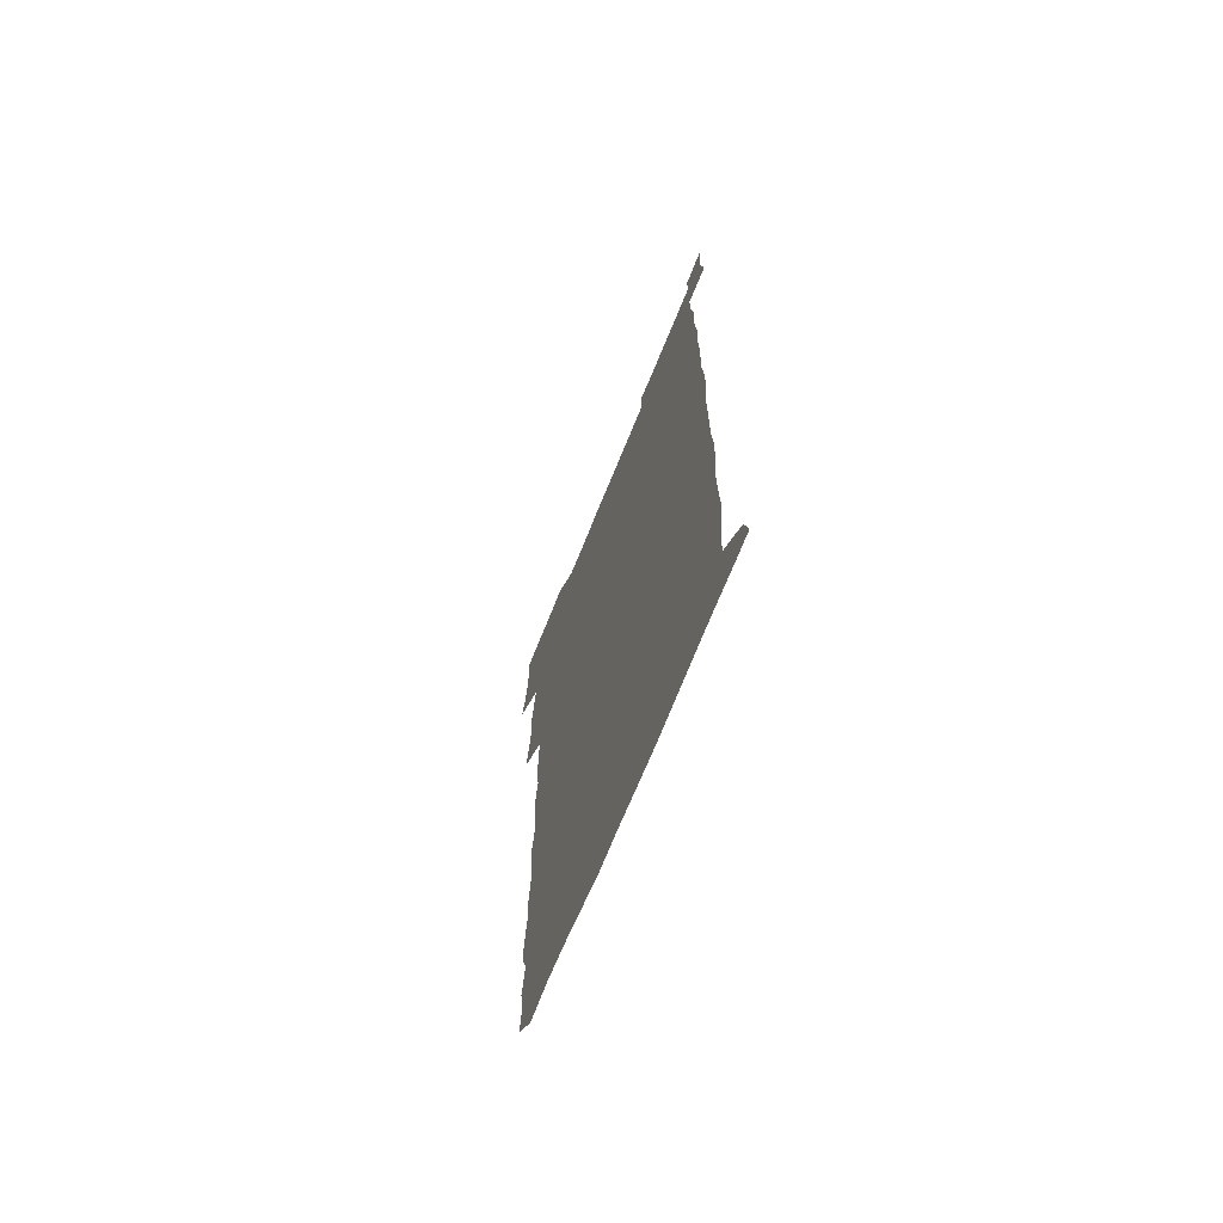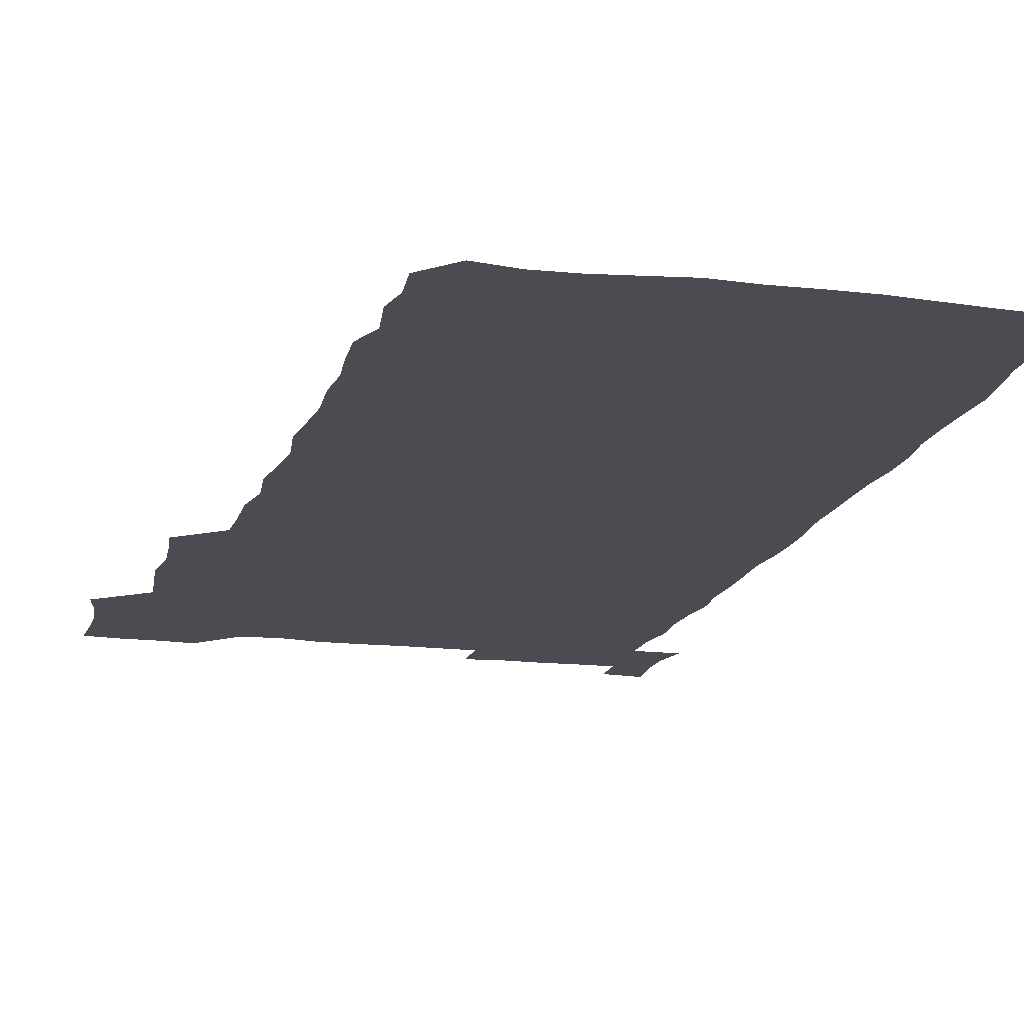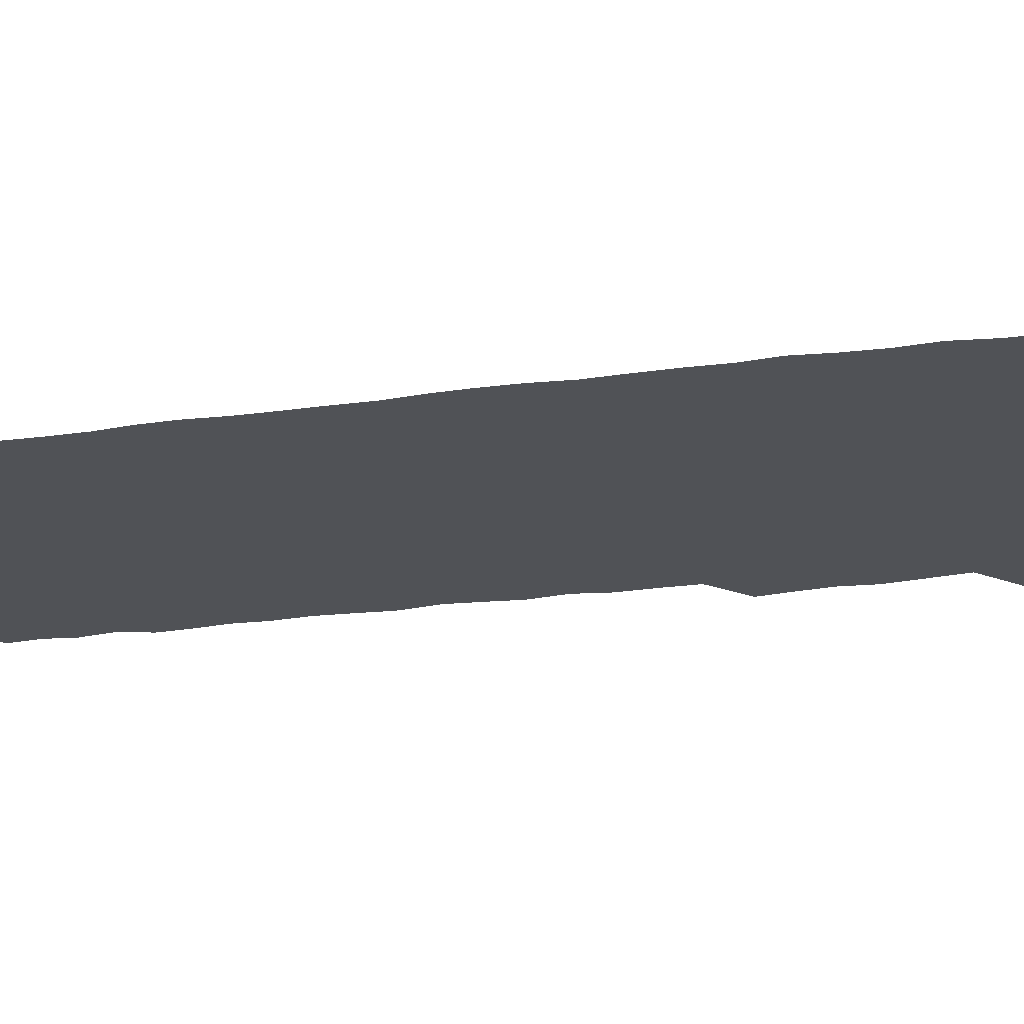
<metadata>
{"format":"obj","ext":"obj","renderer":"f3d","projection":"perspective","resolution":1024,"background":"white","views":[{"elev":-70.7,"azim":67.9,"up":"+Y"},{"elev":-15.4,"azim":-15.0,"up":"+Z"},{"elev":-20.8,"azim":104.7,"up":"+Z"}]}
</metadata>
<code>
v 460.9 527.6 0
v 464.1 541 0
v 466.1 555.8 0
v 466.3 570.7 0
v 466 586 0
v 475.2 433.9 0
v 477.1 448.4 0
v 478.7 463.6 0
v 477.1 478.4 0
v 479.1 494.2 0
v 481.2 510.9 0
v 481.8 525.6 0
v 479.2 540.7 0
v 483.7 554.5 0
v 482 569.8 0
v 480.3 587.1 0
v 493.7 160.5 0
v 495.1 175.3 0
v 493.1 187.5 0
v 495.7 204.5 0
v 491.4 217.3 0
v 492.2 231.6 0
v 494 247.1 0
v 493.3 261.5 0
v 494.6 278.2 0
v 493.7 294 0
v 492.6 308.4 0
v 495.3 326.2 0
v 494 341.2 0
v 492.5 355.6 0
v 494.6 372.3 0
v 492.2 387.3 0
v 492.9 403.2 0
v 492.8 419 0
v 495.8 435.6 0
v 495.4 450.3 0
v 496.8 465.5 0
v 496.4 480.3 0
v 495.8 495.2 0
v 497.4 510.7 0
v 497.1 525.6 0
v 497.9 540.1 0
v 497.1 555.3 0
v 496 570.6 0
v 494.8 586.9 0
v 505.2 147.7 0
v 510.9 165.6 0
v 513.9 181.3 0
v 511.5 194.3 0
v 512.6 209.4 0
v 512.3 224.2 0
v 514.1 240.4 0
v 514.4 255.4 0
v 513.7 270.1 0
v 512.5 284.2 0
v 512.3 299.1 0
v 509.9 313.2 0
v 511 328.9 0
v 511.6 344.6 0
v 511.2 359.8 0
v 511.6 375.2 0
v 512.6 391 0
v 512.8 405.9 0
v 510 420.5 0
v 511.3 436 0
v 512.4 451.4 0
v 512.1 465.9 0
v 510.3 480.7 0
v 512.1 495.7 0
v 512.3 510.6 0
v 512.9 525.3 0
v 512.4 540.2 0
v 511.5 555.3 0
v 510.3 570.4 0
v 508.4 588 0
v 521 150.3 0
v 525.3 166.1 0
v 528.7 183.5 0
v 527 196.2 0
v 528.3 212.1 0
v 528.9 227.5 0
v 528.9 242.2 0
v 529 257.1 0
v 528.7 271.9 0
v 528.2 286.5 0
v 527.8 301.3 0
v 527.8 316.5 0
v 528.1 331.7 0
v 527.9 346.5 0
v 527.3 361.3 0
v 527.3 376.4 0
v 527.5 391.5 0
v 527.2 406.5 0
v 526.7 421.4 0
v 526.8 436.5 0
v 526.2 451.2 0
v 526.4 466.1 0
v 528.6 481.5 0
v 527.5 496 0
v 527.4 510.7 0
v 527.3 525.3 0
v 527.7 539.7 0
v 526.6 554.7 0
v 523.8 572 0
v 536.3 149.5 0
v 540.6 167.1 0
v 542.3 183.2 0
v 544.2 200 0
v 543.9 214.2 0
v 543.9 228.8 0
v 543.7 243.3 0
v 543.2 257.7 0
v 542.9 272.3 0
v 542.9 287.3 0
v 542.6 302.1 0
v 543.1 317.6 0
v 542.4 331.8 0
v 542.3 346.8 0
v 542.1 361.6 0
v 542.7 377.2 0
v 541.8 391.6 0
v 543.2 407.5 0
v 542.4 421.9 0
v 542.6 436.9 0
v 542.8 451.9 0
v 542.7 466.6 0
v 542.4 481.3 0
v 542.3 496 0
v 542.3 510.6 0
v 541.9 525.2 0
v 543.1 539.2 0
v 541.2 555.4 0
v 540 570.9 0
v 551.5 147.1 0
v 554.8 164.9 0
v 557.1 184.3 0
v 558.3 200.8 0
v 558.1 214.3 0
v 558.4 229.4 0
v 557.8 243.3 0
v 557.8 258.2 0
v 557.6 272.8 0
v 557.1 287.3 0
v 557.5 302.9 0
v 556.9 317 0
v 557.1 332.2 0
v 557 347.1 0
v 556.2 361 0
v 557 377.1 0
v 556.8 391.9 0
v 557.3 407.3 0
v 557.1 422 0
v 556.8 436.6 0
v 557.2 451.7 0
v 557.1 466.4 0
v 557 481.3 0
v 556.9 496 0
v 556.9 510.6 0
v 556.8 525.2 0
v 557.3 539.2 0
v 556.5 554.4 0
v 554.4 573 0
v 566.2 144.7 0
v 570.7 167.6 0
v 571.4 182.8 0
v 571.9 199.5 0
v 572.8 216.4 0
v 572.7 229.8 0
v 572.2 243.4 0
v 572.1 258 0
v 572.1 273.1 0
v 572 287.9 0
v 571.9 302.8 0
v 572 318 0
v 571.8 332.6 0
v 570.9 346.6 0
v 572.1 363 0
v 572.1 378 0
v 571.9 392.4 0
v 571.9 407.2 0
v 571.7 422 0
v 571.7 436.8 0
v 572 451.9 0
v 571.4 466.5 0
v 571.5 481.3 0
v 571.8 496.1 0
v 571.7 510.7 0
v 571.6 525.3 0
v 571.6 539.9 0
v 571.1 555.2 0
v 569.6 572.9 0
v 582.7 145.5 0
v 585.5 167.9 0
v 586.4 183.7 0
v 586.5 199.5 0
v 586.6 214.2 0
v 586.7 229.7 0
v 586.6 243.6 0
v 586.5 257.5 0
v 586.7 273.9 0
v 586.3 287.6 0
v 586.4 303.2 0
v 586.4 317.6 0
v 586.6 333.2 0
v 586.3 347.6 0
v 586.4 362.7 0
v 586.2 377 0
v 586.5 392.4 0
v 586.3 407 0
v 586.3 422 0
v 586.2 436.5 0
v 586.2 451.8 0
v 586.4 466.6 0
v 586.2 481.3 0
v 586.3 496 0
v 586.4 510.7 0
v 586.4 525.3 0
v 586.3 539.8 0
v 586 555.2 0
v 585.2 572 0
v 599.3 144.8 0
v 600.2 166.5 0
v 601 184.8 0
v 601 199.1 0
v 600.8 213.7 0
v 600.4 230.1 0
v 601.2 242.4 0
v 601 257.2 0
v 600.9 273.6 0
v 600.9 287.9 0
v 600.9 302.3 0
v 600.8 317.1 0
v 600.8 333.9 0
v 600.8 347.4 0
v 601 363.2 0
v 600.9 377.7 0
v 601 392.1 0
v 600.9 407.1 0
v 600.9 421.7 0
v 600.8 436.5 0
v 600.9 451.9 0
v 600.9 466.5 0
v 600.9 481.3 0
v 600.9 496 0
v 601 510.7 0
v 601.1 525.2 0
v 601.1 539.3 0
v 600.8 556.1 0
v 600.7 571.9 0
v 615.6 144.7 0
v 615.5 164.4 0
v 615.2 183.8 0
v 615.4 199.8 0
v 615.4 213.4 0
v 615.2 228.4 0
v 615.3 244 0
v 615.4 257.2 0
v 615.1 274 0
v 615.2 288.1 0
v 615.5 302.3 0
v 615.3 317.6 0
v 615.3 332.8 0
v 615.3 348.5 0
v 615.4 362.8 0
v 615.7 377 0
v 615.4 392.5 0
v 615.5 406.9 0
v 615.5 421.8 0
v 615.3 437 0
v 615.5 451.7 0
v 615.5 466.5 0
v 615.6 481.2 0
v 615.9 496.1 0
v 615.7 511 0
v 615.7 525.5 0
v 615.6 540 0
v 615.9 555.1 0
v 616 571.8 0
v 615.8 588 0
v 631.3 146 0
v 630.5 168.3 0
v 630.3 182 0
v 629.2 200.2 0
v 629.7 213.7 0
v 630 227.6 0
v 629.6 243.3 0
v 629.5 258.6 0
v 629.7 273.2 0
v 630 287.1 0
v 629.9 302.2 0
v 629.9 317.5 0
v 629.6 333.1 0
v 629.4 348.3 0
v 629.6 362.8 0
v 630 377.2 0
v 629.9 392.2 0
v 629.8 407.1 0
v 630.1 421.7 0
v 630.8 436.2 0
v 630 451.8 0
v 629.8 466.5 0
v 630.1 481.2 0
v 630.4 496.1 0
v 630.4 510.9 0
v 630.4 525.6 0
v 630.5 540.3 0
v 630.6 555 0
v 631 570.2 0
v 630.9 586.2 0
v 647.6 147.3 0
v 645.1 167.7 0
v 644.8 182.3 0
v 644.4 197.6 0
v 644.5 212.3 0
v 644.5 227.1 0
v 643.9 242.8 0
v 645.4 256.3 0
v 644.3 272.6 0
v 643.6 288.7 0
v 643.8 302.7 0
v 644.5 316.9 0
v 644.3 332.2 0
v 645.6 346.3 0
v 644.3 362.3 0
v 645 376.7 0
v 645.7 391.2 0
v 644.9 406.7 0
v 644.7 421.6 0
v 645 436.5 0
v 644.4 451.6 0
v 645.8 466.3 0
v 644.8 481.3 0
v 645.3 496 0
v 645.4 510.9 0
v 645.4 525.7 0
v 645.3 540.4 0
v 645.5 555.3 0
v 645.6 570 0
v 645.8 586.4 0
v 663.1 148.1 0
v 658.7 168.5 0
v 659.2 181.4 0
v 659.6 195.3 0
v 659.2 211 0
v 658.8 226.4 0
v 659.2 240.9 0
v 659.6 255.5 0
v 659.2 271.1 0
v 659.8 285.9 0
v 660.1 300.6 0
v 658.7 316.3 0
v 660.4 330.3 0
v 660.9 345.1 0
v 659 361.6 0
v 660.1 375.9 0
v 660.6 390.7 0
v 659.7 406.2 0
v 659.7 421 0
v 660.6 435.8 0
v 660.2 451 0
v 661.4 465.8 0
v 660.4 481.1 0
v 660.4 495.8 0
v 660.6 510.7 0
v 661.6 525.8 0
v 660.8 540.9 0
v 660.6 555.8 0
v 660.3 570.2 0
v 660.9 585.7 0
v 678.1 148.1 0
v 674.2 165.3 0
v 673.4 178.8 0
v 673.6 193.4 0
v 675.3 207.2 0
v 676.9 221.3 0
v 676.3 236.5 0
v 676 251.9 0
v 676.2 267.1 0
v 677.8 281.6 0
v 678.2 296.3 0
v 677.1 312.2 0
v 677.1 327.5 0
v 677.3 342.8 0
v 677.1 358.5 0
v 678.5 373.5 0
v 679 388.2 0
v 678.8 403.4 0
v 677.4 419.2 0
v 678 434.5 0
v 678.3 449.8 0
v 677.8 465.1 0
v 679.2 480 0
v 677.5 495.4 0
v 676.9 510.6 0
v 678 525.7 0
v 675.8 541.6 0
v 675.7 556.8 0
v 675.3 570.7 0
v 675.7 585.4 0
v 676 600 0
v 691.4 148.7 0
v 688.5 163.5 0
v 693.9 556.4 0
v 690.8 571.3 0
v 690.7 585.8 0
v 692 601.4 0
f 11 12 1
f 1 12 2
f 12 13 2
f 2 13 3
f 13 14 3
f 3 14 4
f 14 15 4
f 4 15 5
f 15 16 5
f 34 35 6
f 6 35 7
f 35 36 7
f 7 36 8
f 36 37 8
f 8 37 9
f 37 38 9
f 9 38 10
f 38 39 10
f 10 39 11
f 39 40 11
f 11 40 12
f 40 41 12
f 12 41 13
f 41 42 13
f 13 42 14
f 42 43 14
f 14 43 15
f 43 44 15
f 15 44 16
f 44 45 16
f 46 47 17
f 17 47 18
f 47 48 18
f 18 48 19
f 48 49 19
f 19 49 20
f 49 50 20
f 20 50 21
f 50 51 21
f 21 51 22
f 51 52 22
f 22 52 23
f 52 53 23
f 23 53 24
f 53 54 24
f 24 54 25
f 54 55 25
f 25 55 26
f 55 56 26
f 26 56 27
f 56 57 27
f 27 57 28
f 57 58 28
f 28 58 29
f 58 59 29
f 29 59 30
f 59 60 30
f 30 60 31
f 60 61 31
f 31 61 32
f 61 62 32
f 32 62 33
f 62 63 33
f 33 63 34
f 63 64 34
f 34 64 35
f 64 65 35
f 35 65 36
f 65 66 36
f 36 66 37
f 66 67 37
f 37 67 38
f 67 68 38
f 38 68 39
f 68 69 39
f 39 69 40
f 69 70 40
f 40 70 41
f 70 71 41
f 41 71 42
f 71 72 42
f 42 72 43
f 72 73 43
f 43 73 44
f 73 74 44
f 44 74 45
f 74 75 45
f 46 76 47
f 76 77 47
f 47 77 48
f 77 78 48
f 48 78 49
f 78 79 49
f 49 79 50
f 79 80 50
f 50 80 51
f 80 81 51
f 51 81 52
f 81 82 52
f 52 82 53
f 82 83 53
f 53 83 54
f 83 84 54
f 54 84 55
f 84 85 55
f 55 85 56
f 85 86 56
f 56 86 57
f 86 87 57
f 57 87 58
f 87 88 58
f 58 88 59
f 88 89 59
f 59 89 60
f 89 90 60
f 60 90 61
f 90 91 61
f 61 91 62
f 91 92 62
f 62 92 63
f 92 93 63
f 63 93 64
f 93 94 64
f 64 94 65
f 94 95 65
f 65 95 66
f 95 96 66
f 66 96 67
f 96 97 67
f 67 97 68
f 97 98 68
f 68 98 69
f 98 99 69
f 69 99 70
f 99 100 70
f 70 100 71
f 100 101 71
f 71 101 72
f 101 102 72
f 72 102 73
f 102 103 73
f 73 103 74
f 103 104 74
f 74 104 75
f 76 105 77
f 105 106 77
f 77 106 78
f 106 107 78
f 78 107 79
f 107 108 79
f 79 108 80
f 108 109 80
f 80 109 81
f 109 110 81
f 81 110 82
f 110 111 82
f 82 111 83
f 111 112 83
f 83 112 84
f 112 113 84
f 84 113 85
f 113 114 85
f 85 114 86
f 114 115 86
f 86 115 87
f 115 116 87
f 87 116 88
f 116 117 88
f 88 117 89
f 117 118 89
f 89 118 90
f 118 119 90
f 90 119 91
f 119 120 91
f 91 120 92
f 120 121 92
f 92 121 93
f 121 122 93
f 93 122 94
f 122 123 94
f 94 123 95
f 123 124 95
f 95 124 96
f 124 125 96
f 96 125 97
f 125 126 97
f 97 126 98
f 126 127 98
f 98 127 99
f 127 128 99
f 99 128 100
f 128 129 100
f 100 129 101
f 129 130 101
f 101 130 102
f 130 131 102
f 102 131 103
f 131 132 103
f 103 132 104
f 132 133 104
f 105 134 106
f 134 135 106
f 106 135 107
f 135 136 107
f 107 136 108
f 136 137 108
f 108 137 109
f 137 138 109
f 109 138 110
f 138 139 110
f 110 139 111
f 139 140 111
f 111 140 112
f 140 141 112
f 112 141 113
f 141 142 113
f 113 142 114
f 142 143 114
f 114 143 115
f 143 144 115
f 115 144 116
f 144 145 116
f 116 145 117
f 145 146 117
f 117 146 118
f 146 147 118
f 118 147 119
f 147 148 119
f 119 148 120
f 148 149 120
f 120 149 121
f 149 150 121
f 121 150 122
f 150 151 122
f 122 151 123
f 151 152 123
f 123 152 124
f 152 153 124
f 124 153 125
f 153 154 125
f 125 154 126
f 154 155 126
f 126 155 127
f 155 156 127
f 127 156 128
f 156 157 128
f 128 157 129
f 157 158 129
f 129 158 130
f 158 159 130
f 130 159 131
f 159 160 131
f 131 160 132
f 160 161 132
f 132 161 133
f 161 162 133
f 134 163 135
f 163 164 135
f 135 164 136
f 164 165 136
f 136 165 137
f 165 166 137
f 137 166 138
f 166 167 138
f 138 167 139
f 167 168 139
f 139 168 140
f 168 169 140
f 140 169 141
f 169 170 141
f 141 170 142
f 170 171 142
f 142 171 143
f 171 172 143
f 143 172 144
f 172 173 144
f 144 173 145
f 173 174 145
f 145 174 146
f 174 175 146
f 146 175 147
f 175 176 147
f 147 176 148
f 176 177 148
f 148 177 149
f 177 178 149
f 149 178 150
f 178 179 150
f 150 179 151
f 179 180 151
f 151 180 152
f 180 181 152
f 152 181 153
f 181 182 153
f 153 182 154
f 182 183 154
f 154 183 155
f 183 184 155
f 155 184 156
f 184 185 156
f 156 185 157
f 185 186 157
f 157 186 158
f 186 187 158
f 158 187 159
f 187 188 159
f 159 188 160
f 188 189 160
f 160 189 161
f 189 190 161
f 161 190 162
f 190 191 162
f 163 192 164
f 192 193 164
f 164 193 165
f 193 194 165
f 165 194 166
f 194 195 166
f 166 195 167
f 195 196 167
f 167 196 168
f 196 197 168
f 168 197 169
f 197 198 169
f 169 198 170
f 198 199 170
f 170 199 171
f 199 200 171
f 171 200 172
f 200 201 172
f 172 201 173
f 201 202 173
f 173 202 174
f 202 203 174
f 174 203 175
f 203 204 175
f 175 204 176
f 204 205 176
f 176 205 177
f 205 206 177
f 177 206 178
f 206 207 178
f 178 207 179
f 207 208 179
f 179 208 180
f 208 209 180
f 180 209 181
f 209 210 181
f 181 210 182
f 210 211 182
f 182 211 183
f 211 212 183
f 183 212 184
f 212 213 184
f 184 213 185
f 213 214 185
f 185 214 186
f 214 215 186
f 186 215 187
f 215 216 187
f 187 216 188
f 216 217 188
f 188 217 189
f 217 218 189
f 189 218 190
f 218 219 190
f 190 219 191
f 219 220 191
f 192 221 193
f 221 222 193
f 193 222 194
f 222 223 194
f 194 223 195
f 223 224 195
f 195 224 196
f 224 225 196
f 196 225 197
f 225 226 197
f 197 226 198
f 226 227 198
f 198 227 199
f 227 228 199
f 199 228 200
f 228 229 200
f 200 229 201
f 229 230 201
f 201 230 202
f 230 231 202
f 202 231 203
f 231 232 203
f 203 232 204
f 232 233 204
f 204 233 205
f 233 234 205
f 205 234 206
f 234 235 206
f 206 235 207
f 235 236 207
f 207 236 208
f 236 237 208
f 208 237 209
f 237 238 209
f 209 238 210
f 238 239 210
f 210 239 211
f 239 240 211
f 211 240 212
f 240 241 212
f 212 241 213
f 241 242 213
f 213 242 214
f 242 243 214
f 214 243 215
f 243 244 215
f 215 244 216
f 244 245 216
f 216 245 217
f 245 246 217
f 217 246 218
f 246 247 218
f 218 247 219
f 247 248 219
f 219 248 220
f 248 249 220
f 221 250 222
f 250 251 222
f 222 251 223
f 251 252 223
f 223 252 224
f 252 253 224
f 224 253 225
f 253 254 225
f 225 254 226
f 254 255 226
f 226 255 227
f 255 256 227
f 227 256 228
f 256 257 228
f 228 257 229
f 257 258 229
f 229 258 230
f 258 259 230
f 230 259 231
f 259 260 231
f 231 260 232
f 260 261 232
f 232 261 233
f 261 262 233
f 233 262 234
f 262 263 234
f 234 263 235
f 263 264 235
f 235 264 236
f 264 265 236
f 236 265 237
f 265 266 237
f 237 266 238
f 266 267 238
f 238 267 239
f 267 268 239
f 239 268 240
f 268 269 240
f 240 269 241
f 269 270 241
f 241 270 242
f 270 271 242
f 242 271 243
f 271 272 243
f 243 272 244
f 272 273 244
f 244 273 245
f 273 274 245
f 245 274 246
f 274 275 246
f 246 275 247
f 275 276 247
f 247 276 248
f 276 277 248
f 248 277 249
f 277 278 249
f 250 280 251
f 280 281 251
f 251 281 252
f 281 282 252
f 252 282 253
f 282 283 253
f 253 283 254
f 283 284 254
f 254 284 255
f 284 285 255
f 255 285 256
f 285 286 256
f 256 286 257
f 286 287 257
f 257 287 258
f 287 288 258
f 258 288 259
f 288 289 259
f 259 289 260
f 289 290 260
f 260 290 261
f 290 291 261
f 261 291 262
f 291 292 262
f 262 292 263
f 292 293 263
f 263 293 264
f 293 294 264
f 264 294 265
f 294 295 265
f 265 295 266
f 295 296 266
f 266 296 267
f 296 297 267
f 267 297 268
f 297 298 268
f 268 298 269
f 298 299 269
f 269 299 270
f 299 300 270
f 270 300 271
f 300 301 271
f 271 301 272
f 301 302 272
f 272 302 273
f 302 303 273
f 273 303 274
f 303 304 274
f 274 304 275
f 304 305 275
f 275 305 276
f 305 306 276
f 276 306 277
f 306 307 277
f 277 307 278
f 307 308 278
f 278 308 279
f 308 309 279
f 280 310 281
f 310 311 281
f 281 311 282
f 311 312 282
f 282 312 283
f 312 313 283
f 283 313 284
f 313 314 284
f 284 314 285
f 314 315 285
f 285 315 286
f 315 316 286
f 286 316 287
f 316 317 287
f 287 317 288
f 317 318 288
f 288 318 289
f 318 319 289
f 289 319 290
f 319 320 290
f 290 320 291
f 320 321 291
f 291 321 292
f 321 322 292
f 292 322 293
f 322 323 293
f 293 323 294
f 323 324 294
f 294 324 295
f 324 325 295
f 295 325 296
f 325 326 296
f 296 326 297
f 326 327 297
f 297 327 298
f 327 328 298
f 298 328 299
f 328 329 299
f 299 329 300
f 329 330 300
f 300 330 301
f 330 331 301
f 301 331 302
f 331 332 302
f 302 332 303
f 332 333 303
f 303 333 304
f 333 334 304
f 304 334 305
f 334 335 305
f 305 335 306
f 335 336 306
f 306 336 307
f 336 337 307
f 307 337 308
f 337 338 308
f 308 338 309
f 338 339 309
f 310 340 311
f 340 341 311
f 311 341 312
f 341 342 312
f 312 342 313
f 342 343 313
f 313 343 314
f 343 344 314
f 314 344 315
f 344 345 315
f 315 345 316
f 345 346 316
f 316 346 317
f 346 347 317
f 317 347 318
f 347 348 318
f 318 348 319
f 348 349 319
f 319 349 320
f 349 350 320
f 320 350 321
f 350 351 321
f 321 351 322
f 351 352 322
f 322 352 323
f 352 353 323
f 323 353 324
f 353 354 324
f 324 354 325
f 354 355 325
f 325 355 326
f 355 356 326
f 326 356 327
f 356 357 327
f 327 357 328
f 357 358 328
f 328 358 329
f 358 359 329
f 329 359 330
f 359 360 330
f 330 360 331
f 360 361 331
f 331 361 332
f 361 362 332
f 332 362 333
f 362 363 333
f 333 363 334
f 363 364 334
f 334 364 335
f 364 365 335
f 335 365 336
f 365 366 336
f 336 366 337
f 366 367 337
f 337 367 338
f 367 368 338
f 338 368 339
f 368 369 339
f 340 370 341
f 370 371 341
f 341 371 342
f 371 372 342
f 342 372 343
f 372 373 343
f 343 373 344
f 373 374 344
f 344 374 345
f 374 375 345
f 345 375 346
f 375 376 346
f 346 376 347
f 376 377 347
f 347 377 348
f 377 378 348
f 348 378 349
f 378 379 349
f 349 379 350
f 379 380 350
f 350 380 351
f 380 381 351
f 351 381 352
f 381 382 352
f 352 382 353
f 382 383 353
f 353 383 354
f 383 384 354
f 354 384 355
f 384 385 355
f 355 385 356
f 385 386 356
f 356 386 357
f 386 387 357
f 357 387 358
f 387 388 358
f 358 388 359
f 388 389 359
f 359 389 360
f 389 390 360
f 360 390 361
f 390 391 361
f 361 391 362
f 391 392 362
f 362 392 363
f 392 393 363
f 363 393 364
f 393 394 364
f 364 394 365
f 394 395 365
f 365 395 366
f 395 396 366
f 366 396 367
f 396 397 367
f 367 397 368
f 397 398 368
f 368 398 369
f 398 399 369
f 370 401 371
f 401 402 371
f 371 402 372
f 397 403 398
f 403 404 398
f 398 404 399
f 404 405 399
f 399 405 400
f 405 406 400

</code>
